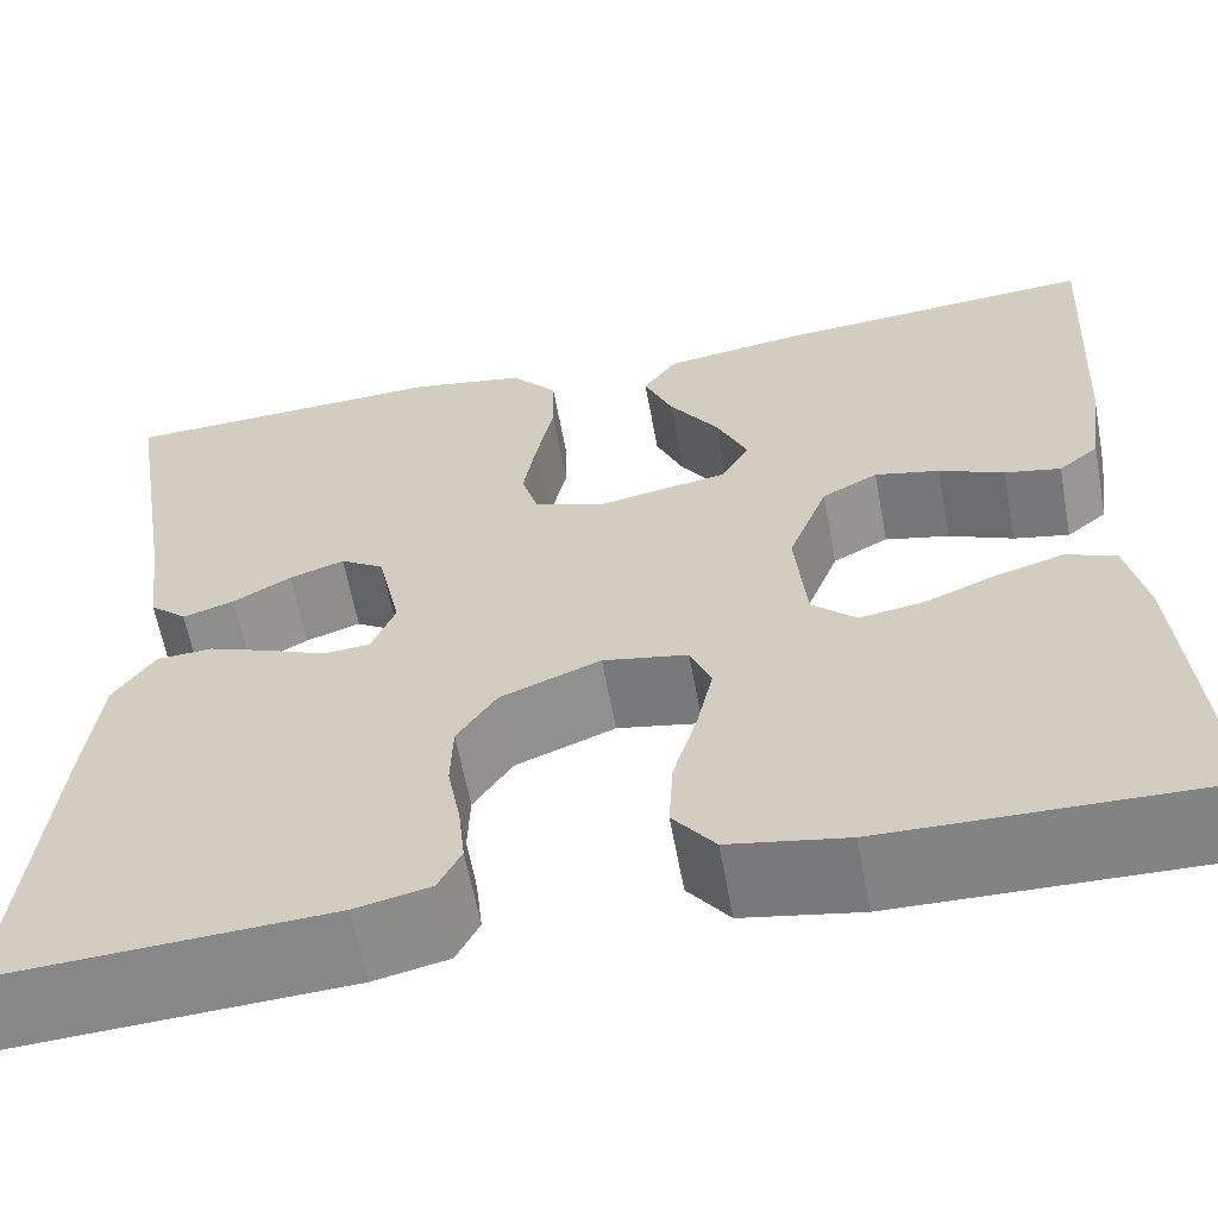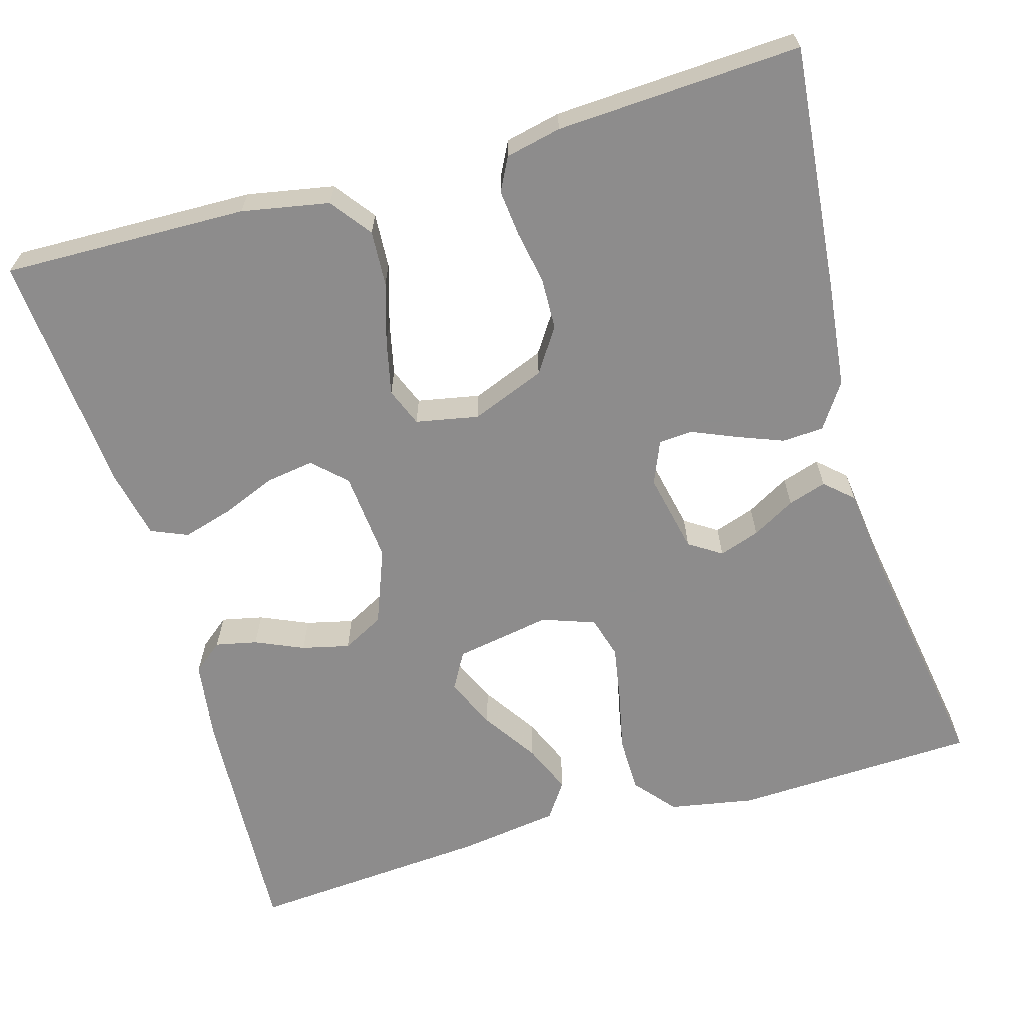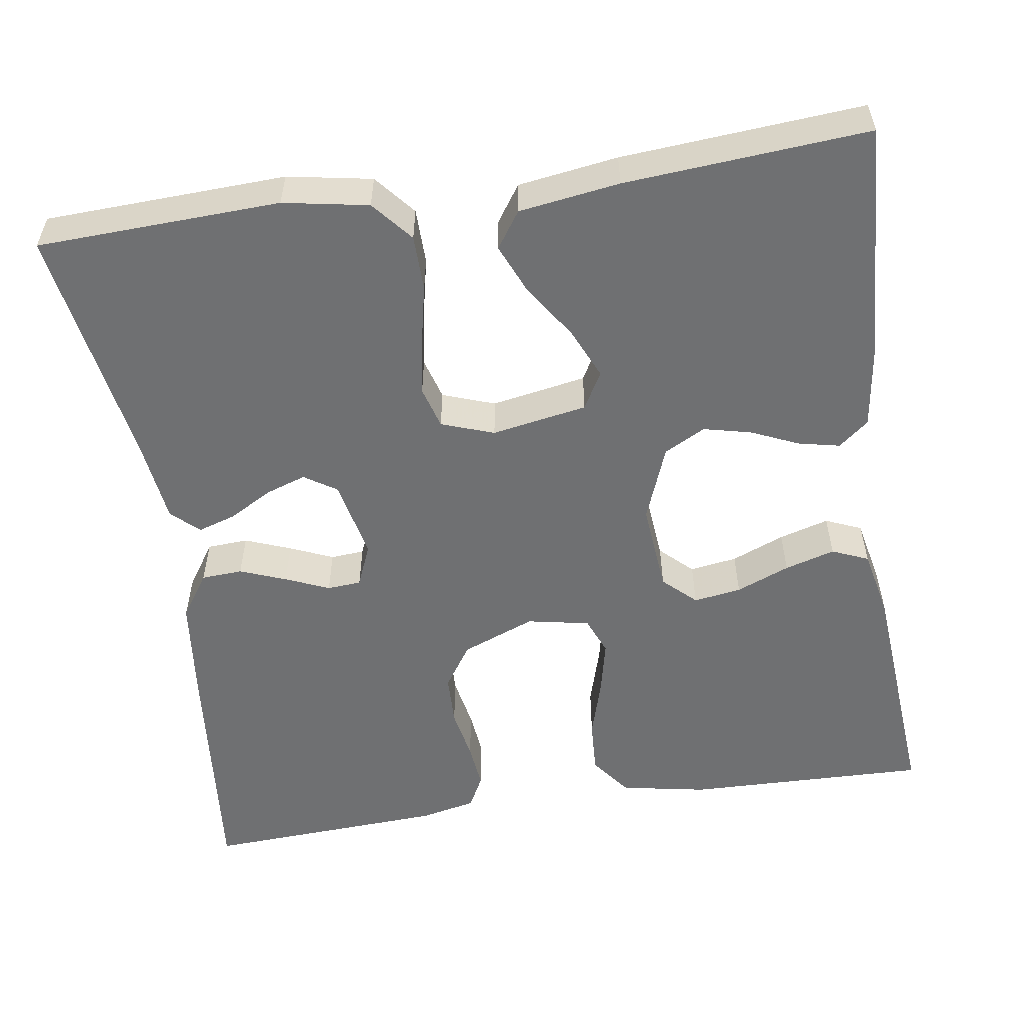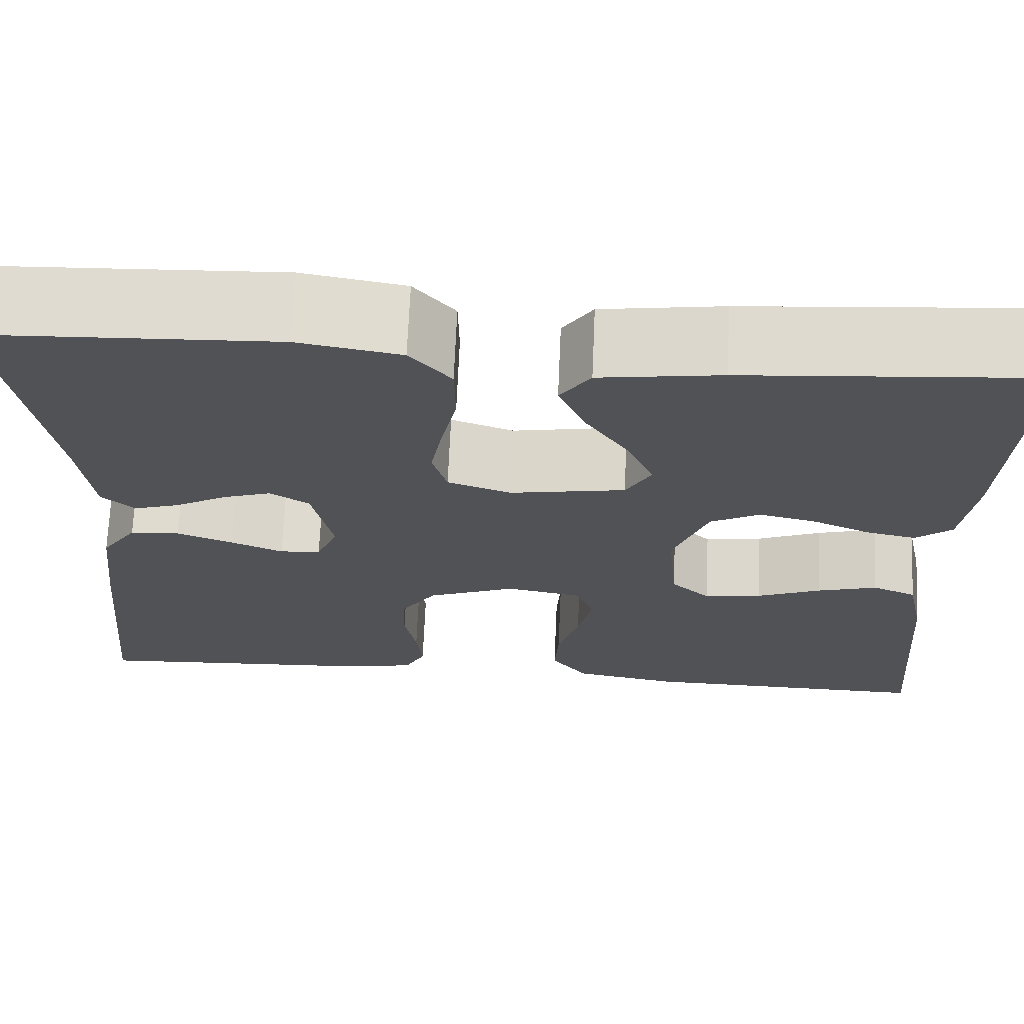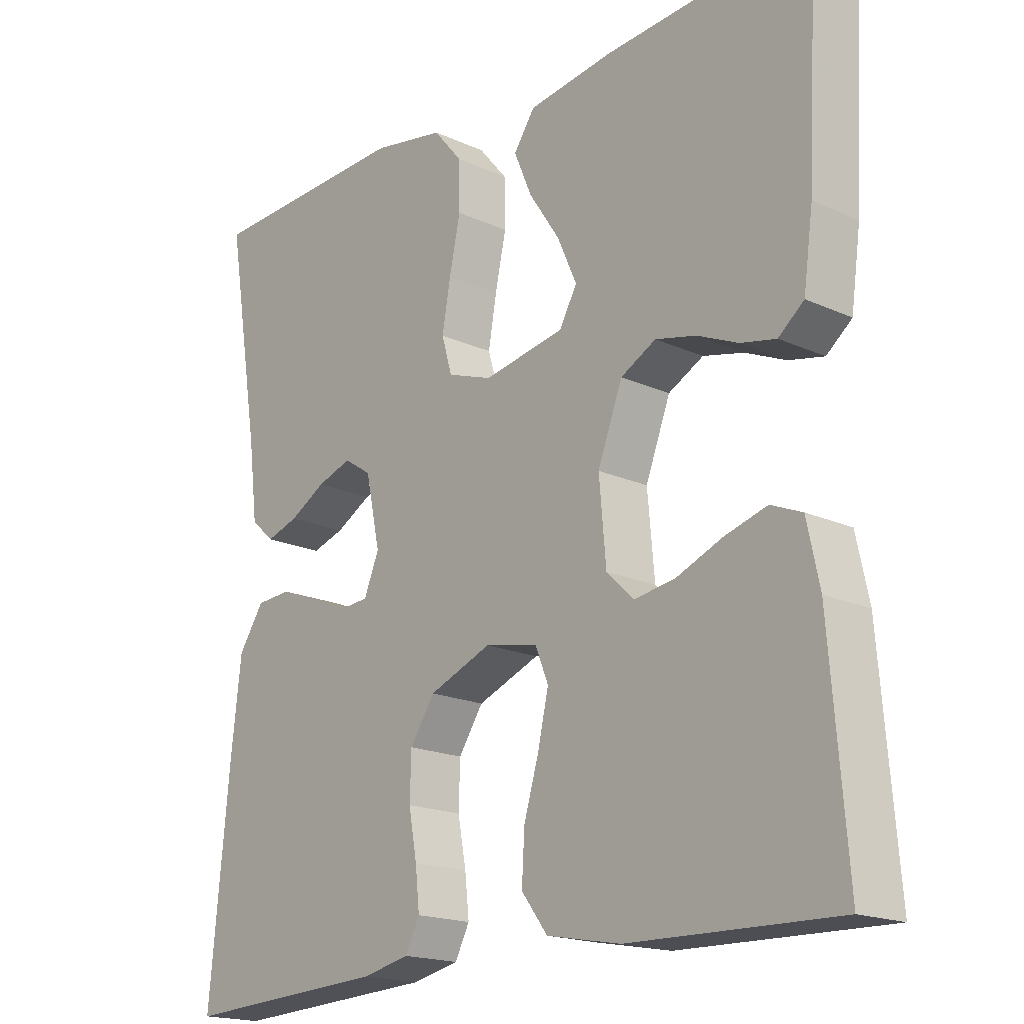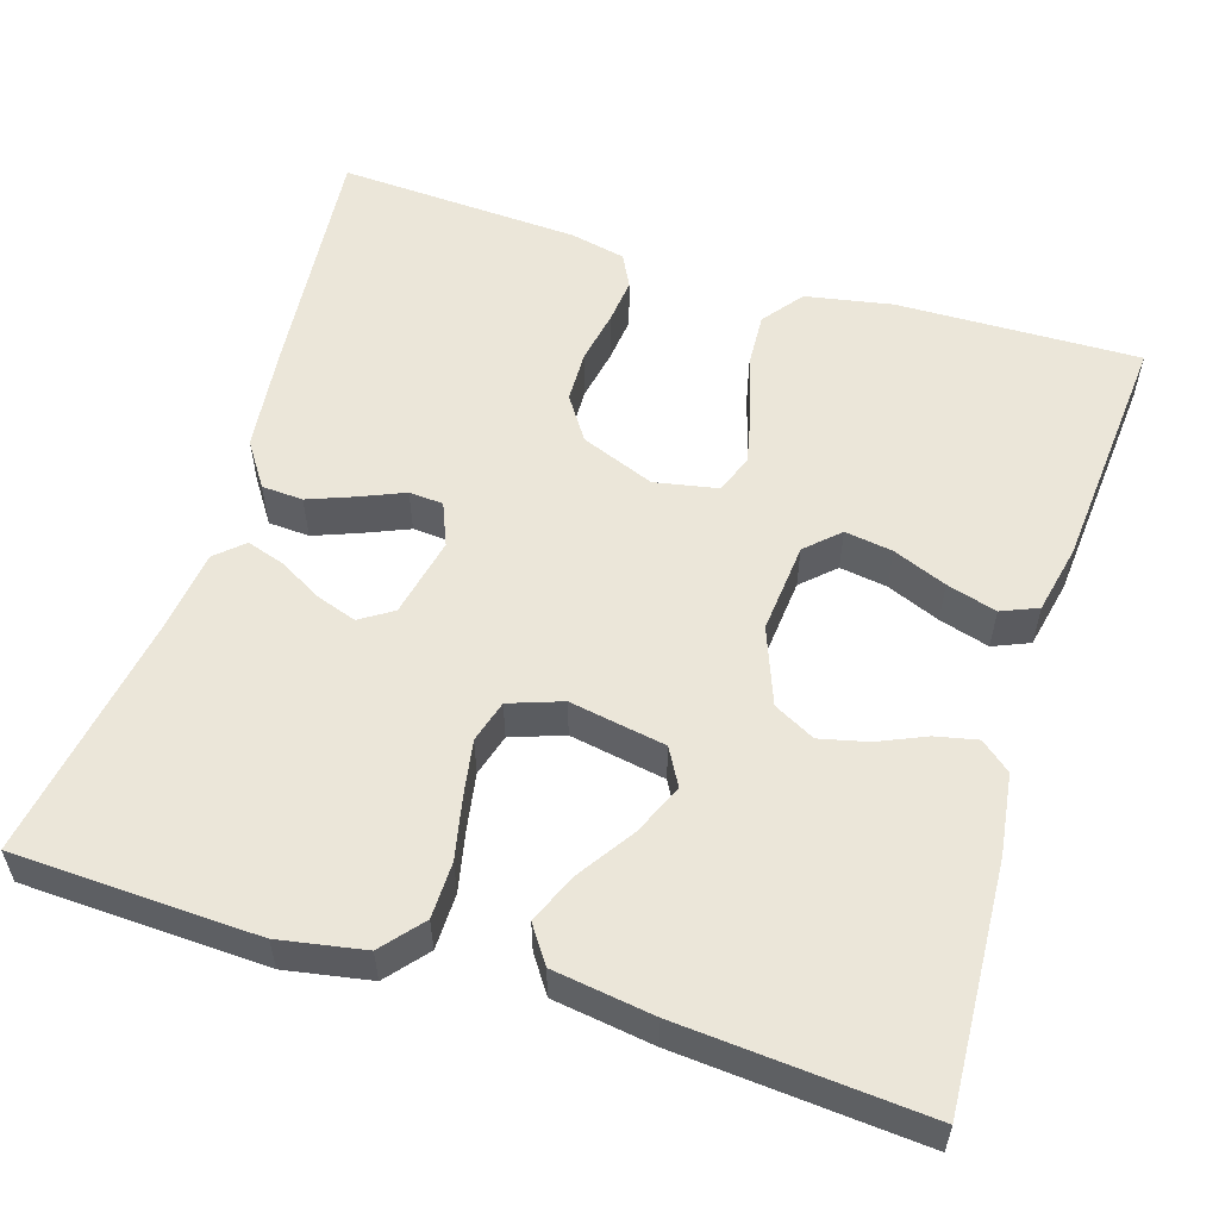
<metadata>
{"format":"obj","ext":"obj","renderer":"f3d","projection":"perspective","resolution":1024,"background":"white","views":[{"elev":-61.6,"azim":10.5,"up":"+Z"},{"elev":-64.3,"azim":-163.9,"up":"+Y"},{"elev":-54.9,"azim":8.6,"up":"+Y"},{"elev":69.3,"azim":2.5,"up":"+Z"},{"elev":-18.2,"azim":48.6,"up":"+Z"},{"elev":55.9,"azim":17.4,"up":"+Y"}]}
</metadata>
<code>
v -0.5 0.07 0.5
v -0.2 0.07 0.512
v -0.095 0.07 0.493
v -0.053 0.07 0.443
v -0.052 0.07 0.374
v -0.068 0.07 0.299
v -0.08 0.07 0.23
v -0.065 0.07 0.178
v 0 0.07 0.155
v 0.118 0.07 0.176
v 0.144 0.07 0.222
v 0.116 0.07 0.285
v 0.071 0.07 0.353
v 0.045 0.07 0.414
v 0.076 0.07 0.459
v 0.2 0.07 0.477
v 0.5 0.07 0.5
v 0.483 0.07 0.2
v 0.469 0.07 0.1
v 0.432 0.07 0.07
v 0.381 0.07 0.081
v 0.322 0.07 0.107
v 0.263 0.07 0.121
v 0.212 0.07 0.094
v 0.176 0.07 0
v 0.186 0.07 -0.112
v 0.226 0.07 -0.15
v 0.285 0.07 -0.141
v 0.351 0.07 -0.114
v 0.413 0.07 -0.096
v 0.458 0.07 -0.115
v 0.476 0.07 -0.2
v 0.5 0.07 -0.5
v 0.2 0.07 -0.493
v 0.093 0.07 -0.473
v 0.055 0.07 -0.423
v 0.059 0.07 -0.355
v 0.081 0.07 -0.281
v 0.096 0.07 -0.214
v 0.077 0.07 -0.167
v 0 0.07 -0.152
v -0.091 0.07 -0.188
v -0.127 0.07 -0.242
v -0.129 0.07 -0.306
v -0.117 0.07 -0.371
v -0.111 0.07 -0.428
v -0.132 0.07 -0.469
v -0.2 0.07 -0.484
v -0.5 0.07 -0.5
v -0.471 0.07 -0.2
v -0.456 0.07 -0.069
v -0.419 0.07 -0.014
v -0.368 0.07 -0.011
v -0.311 0.07 -0.033
v -0.257 0.07 -0.056
v -0.215 0.07 -0.053
v -0.193 0.07 0
v -0.214 0.07 0.099
v -0.254 0.07 0.125
v -0.304 0.07 0.108
v -0.357 0.07 0.078
v -0.404 0.07 0.063
v -0.438 0.07 0.094
v -0.451 0.07 0.2
v -0.5 0 0.5
v -0.2 0 0.512
v -0.095 0 0.493
v -0.053 0 0.443
v -0.052 0 0.374
v -0.068 0 0.299
v -0.08 0 0.23
v -0.065 0 0.178
v 0 0 0.155
v 0.118 0 0.176
v 0.144 0 0.222
v 0.116 0 0.285
v 0.071 0 0.353
v 0.045 0 0.414
v 0.076 0 0.459
v 0.2 0 0.477
v 0.5 0 0.5
v 0.483 0 0.2
v 0.469 0 0.1
v 0.432 0 0.07
v 0.381 0 0.081
v 0.322 0 0.107
v 0.263 0 0.121
v 0.212 0 0.094
v 0.176 0 0
v 0.186 0 -0.112
v 0.226 0 -0.15
v 0.285 0 -0.141
v 0.351 0 -0.114
v 0.413 0 -0.096
v 0.458 0 -0.115
v 0.476 0 -0.2
v 0.5 0 -0.5
v 0.2 0 -0.493
v 0.093 0 -0.473
v 0.055 0 -0.423
v 0.059 0 -0.355
v 0.081 0 -0.281
v 0.096 0 -0.214
v 0.077 0 -0.167
v 0 0 -0.152
v -0.091 0 -0.188
v -0.127 0 -0.242
v -0.129 0 -0.306
v -0.117 0 -0.371
v -0.111 0 -0.428
v -0.132 0 -0.469
v -0.2 0 -0.484
v -0.5 0 -0.5
v -0.471 0 -0.2
v -0.456 0 -0.069
v -0.419 0 -0.014
v -0.368 0 -0.011
v -0.311 0 -0.033
v -0.257 0 -0.056
v -0.215 0 -0.053
v -0.193 0 0
v -0.214 0 0.099
v -0.254 0 0.125
v -0.304 0 0.108
v -0.357 0 0.078
v -0.404 0 0.063
v -0.438 0 0.094
v -0.451 0 0.2
f 61 62 63 64
f 60 61 64 1
f 59 60 1 2
f 58 59 2 3
f 57 58 3 4
f 52 53 54 55
f 50 51 52 55
f 50 55 56
f 49 50 56
f 48 49 56
f 47 48 56 57
f 44 45 46 47
f 35 36 37 38
f 35 38 39
f 34 35 39
f 33 34 39
f 32 33 39 40
f 28 29 30 31
f 27 28 31 32
f 19 20 21 22
f 19 22 23
f 18 19 23
f 17 18 23
f 16 17 23 24
f 12 13 14 15
f 11 12 15 16
f 57 4 5 6
f 57 6 7
f 44 47 57
f 43 44 57
f 42 43 57 7
f 41 42 7 8
f 27 32 40 41
f 26 27 41
f 25 26 41 8
f 11 16 24 25
f 10 11 25
f 9 10 25
f 8 9 25
f 128 127 126 125
f 65 128 125 124
f 66 65 124 123
f 67 66 123 122
f 68 67 122 121
f 119 118 117 116
f 119 116 115 114
f 120 119 114
f 120 114 113
f 120 113 112
f 121 120 112 111
f 111 110 109 108
f 102 101 100 99
f 103 102 99
f 103 99 98
f 103 98 97
f 104 103 97 96
f 95 94 93 92
f 96 95 92 91
f 86 85 84 83
f 87 86 83
f 87 83 82
f 87 82 81
f 88 87 81 80
f 79 78 77 76
f 80 79 76 75
f 70 69 68 121
f 71 70 121
f 121 111 108
f 121 108 107
f 71 121 107 106
f 72 71 106 105
f 105 104 96 91
f 105 91 90
f 72 105 90 89
f 89 88 80 75
f 89 75 74
f 89 74 73
f 89 73 72
f 1 65 66 2
f 2 66 67 3
f 3 67 68 4
f 4 68 69 5
f 5 69 70 6
f 6 70 71 7
f 7 71 72 8
f 8 72 73 9
f 9 73 74 10
f 10 74 75 11
f 11 75 76 12
f 12 76 77 13
f 13 77 78 14
f 14 78 79 15
f 15 79 80 16
f 16 80 81 17
f 17 81 82 18
f 18 82 83 19
f 19 83 84 20
f 20 84 85 21
f 21 85 86 22
f 22 86 87 23
f 23 87 88 24
f 24 88 89 25
f 25 89 90 26
f 26 90 91 27
f 27 91 92 28
f 28 92 93 29
f 29 93 94 30
f 30 94 95 31
f 31 95 96 32
f 32 96 97 33
f 33 97 98 34
f 34 98 99 35
f 35 99 100 36
f 36 100 101 37
f 37 101 102 38
f 38 102 103 39
f 39 103 104 40
f 40 104 105 41
f 41 105 106 42
f 42 106 107 43
f 43 107 108 44
f 44 108 109 45
f 45 109 110 46
f 46 110 111 47
f 47 111 112 48
f 48 112 113 49
f 49 113 114 50
f 50 114 115 51
f 51 115 116 52
f 52 116 117 53
f 53 117 118 54
f 54 118 119 55
f 55 119 120 56
f 56 120 121 57
f 57 121 122 58
f 58 122 123 59
f 59 123 124 60
f 60 124 125 61
f 61 125 126 62
f 62 126 127 63
f 63 127 128 64
f 64 128 65 1

</code>
